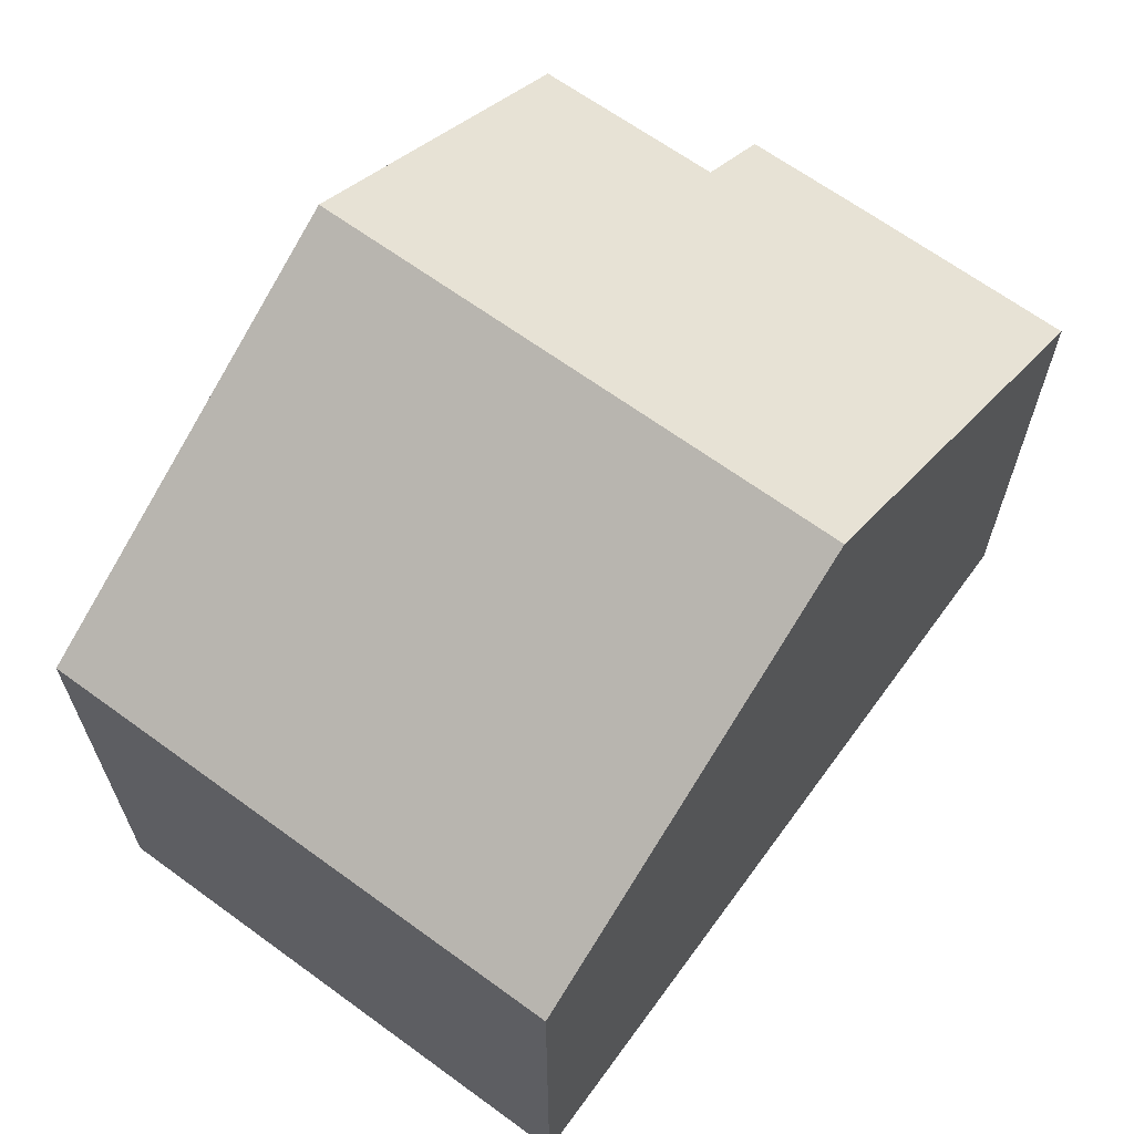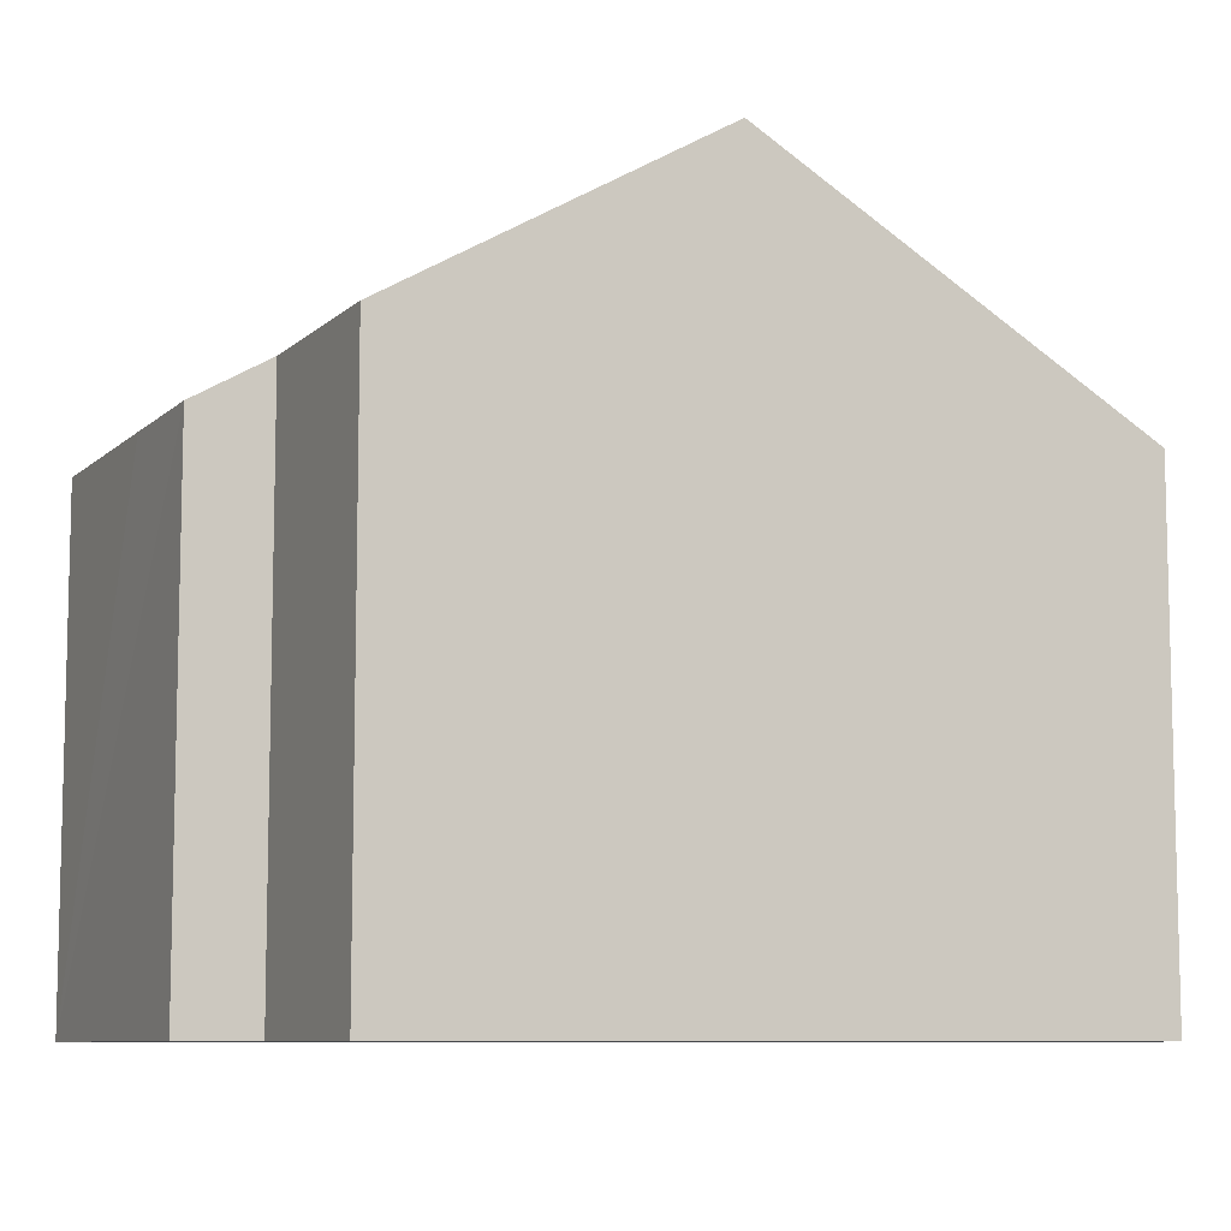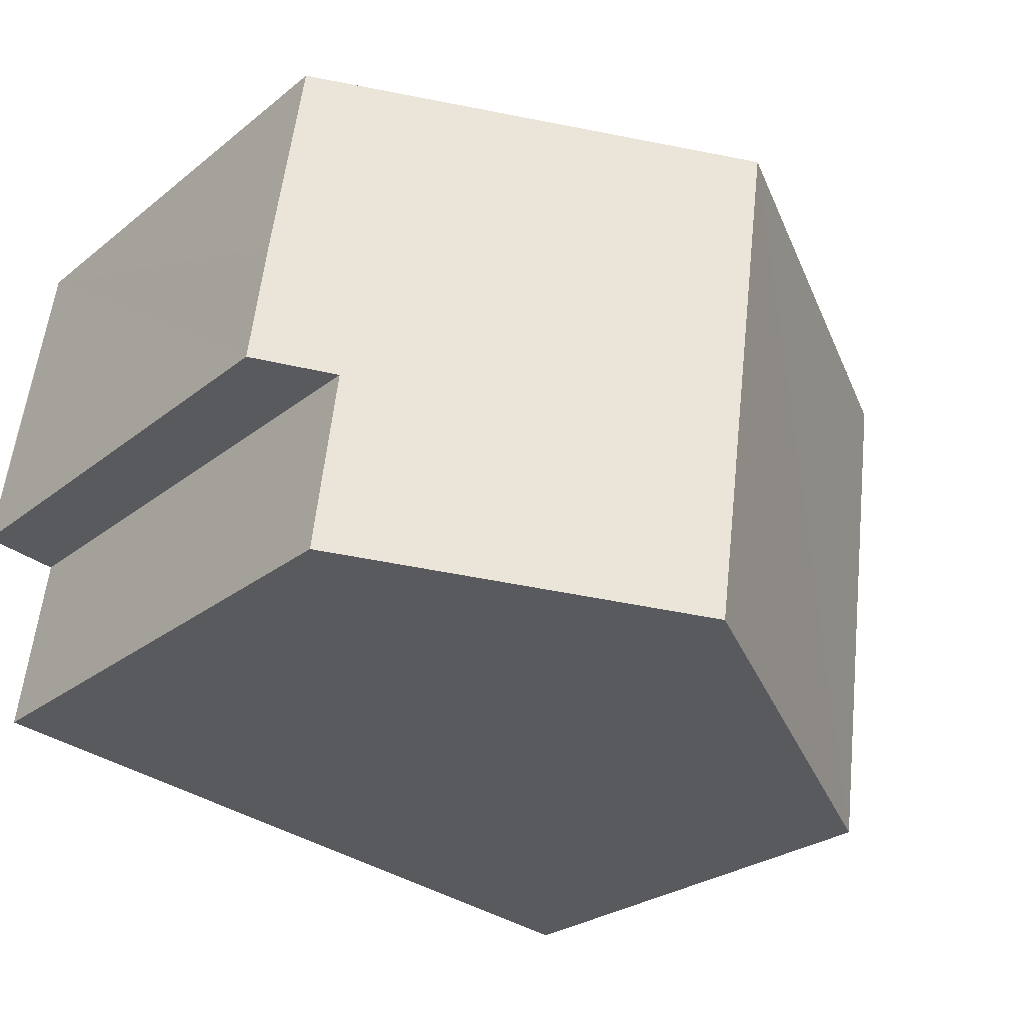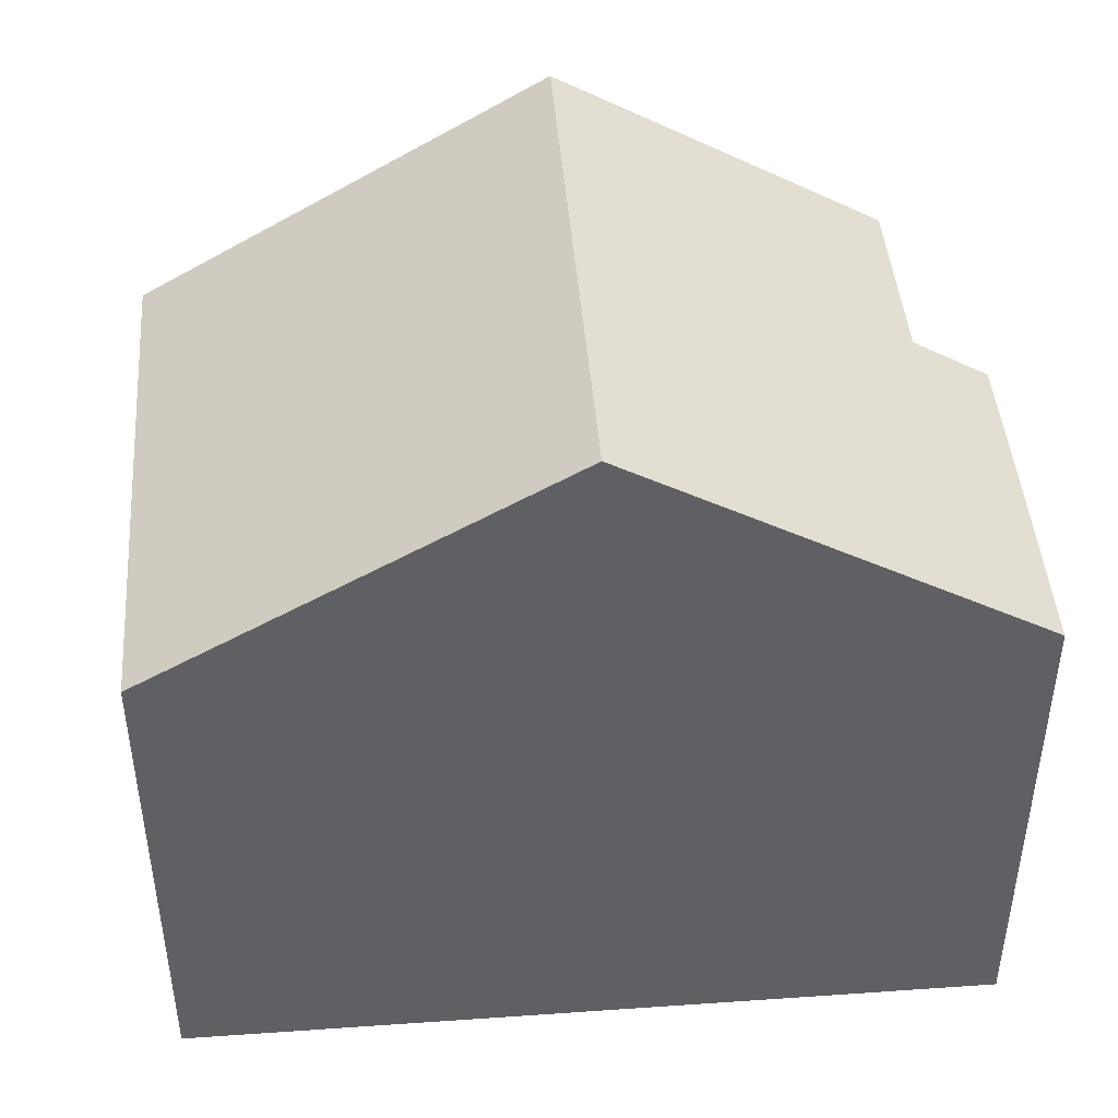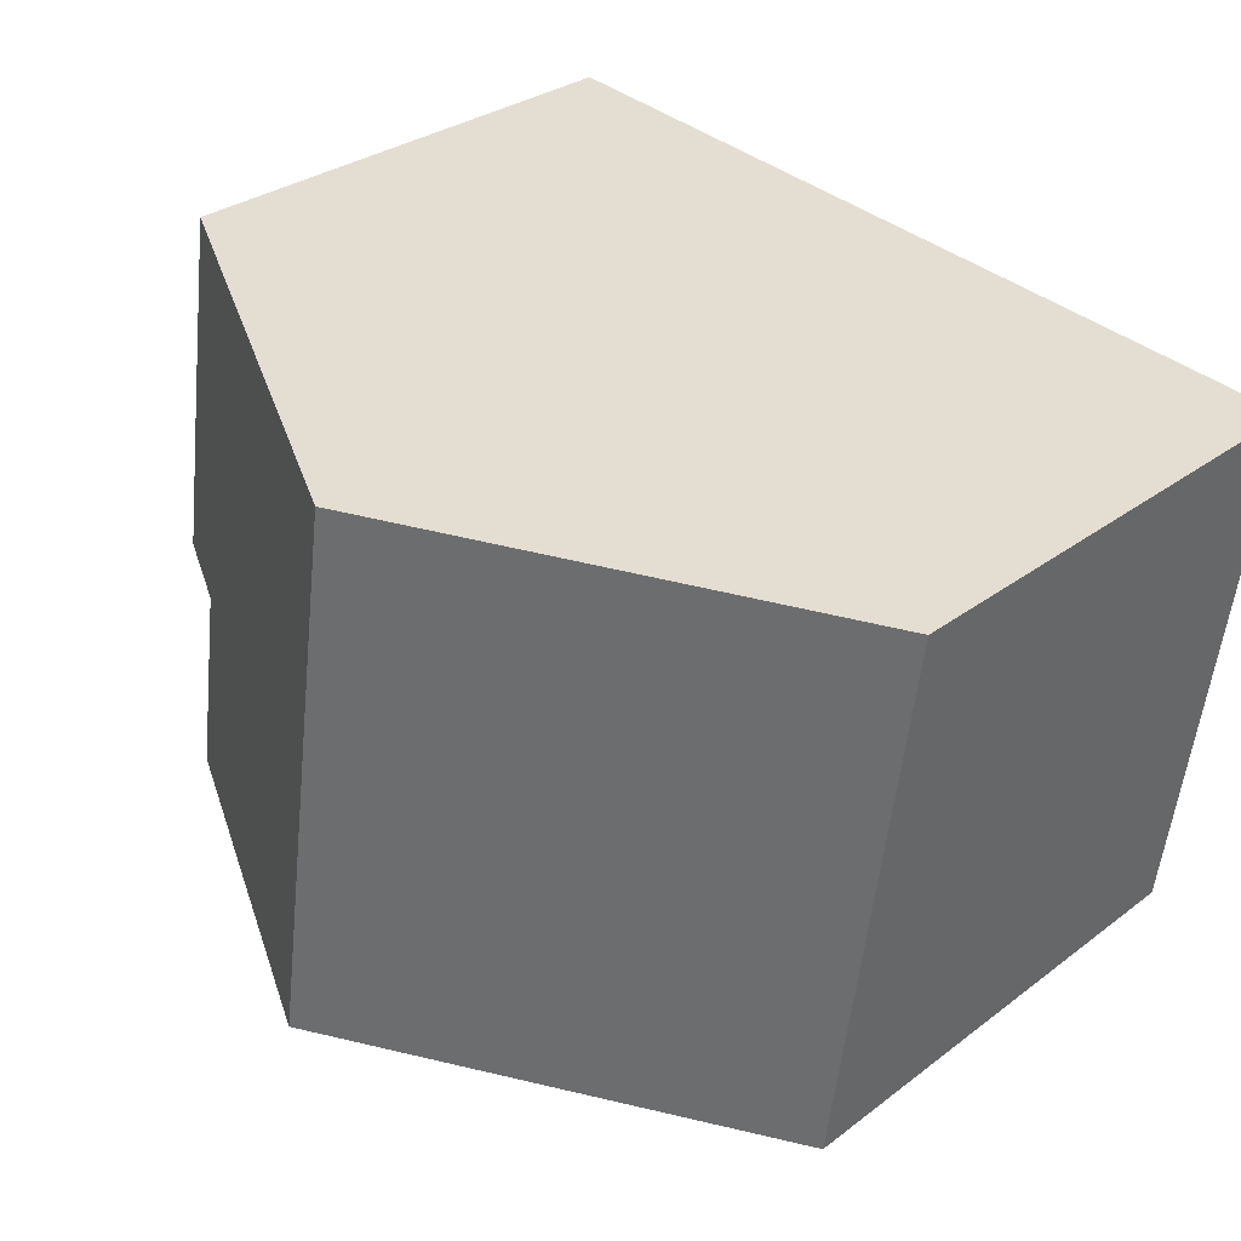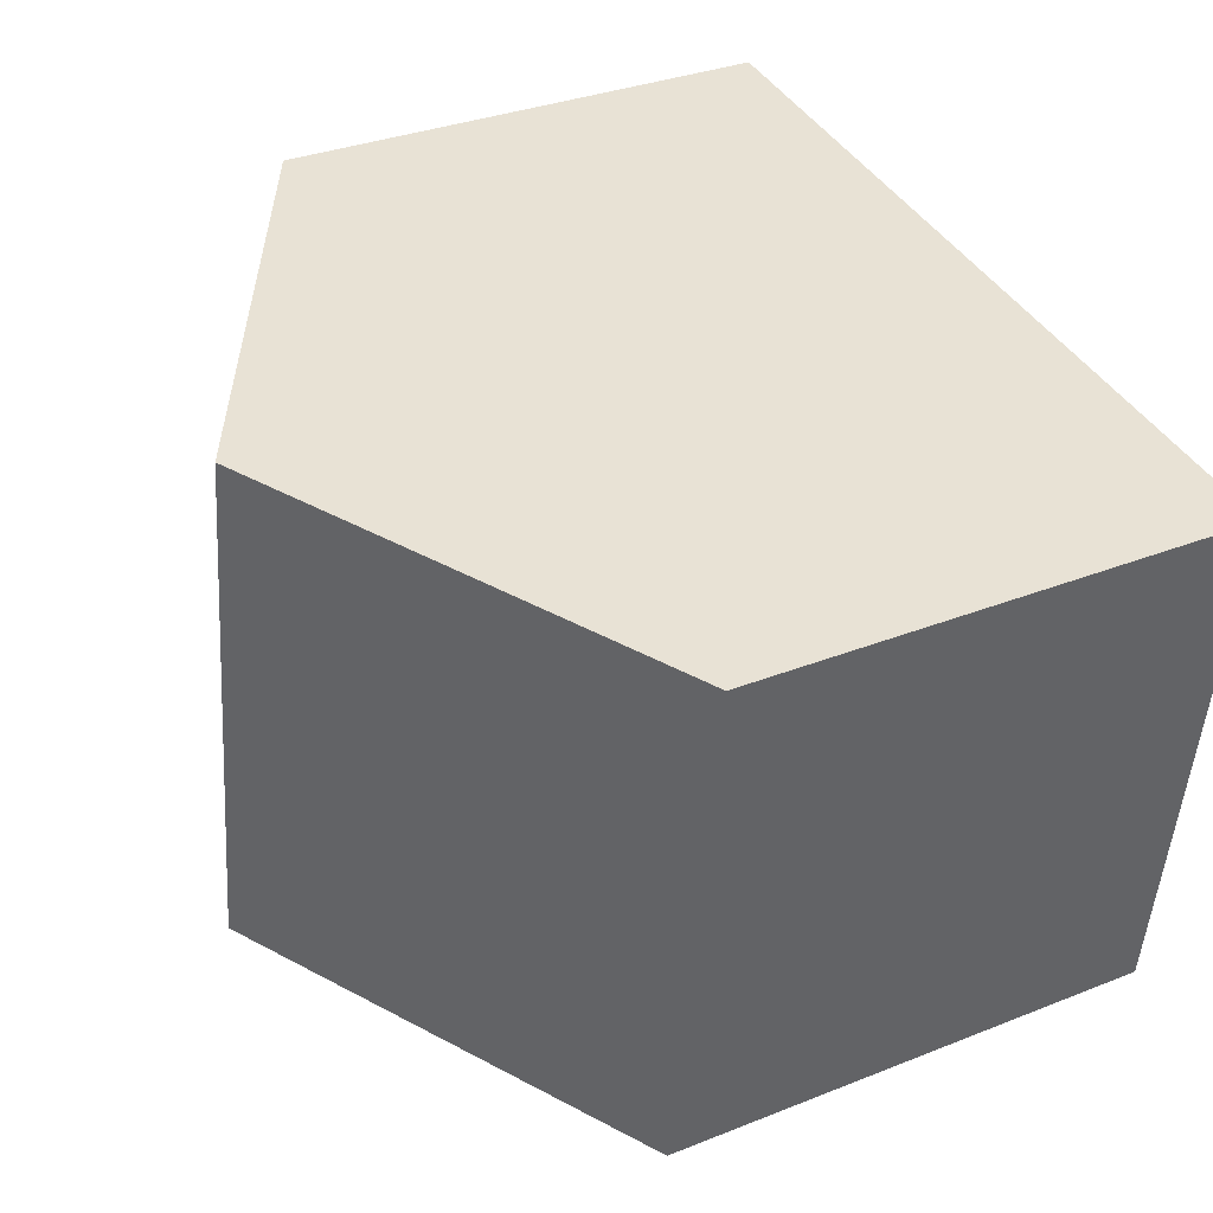
<metadata>
{"format":"obj","ext":"obj","renderer":"f3d","projection":"perspective","resolution":1024,"background":"white","views":[{"elev":65.7,"azim":-61.8,"up":"+Y"},{"elev":-8.6,"azim":146.5,"up":"+Y"},{"elev":-26.3,"azim":141.0,"up":"+Z"},{"elev":44.6,"azim":-12.6,"up":"+Y"},{"elev":29.8,"azim":-137.8,"up":"+Z"},{"elev":32.8,"azim":-118.8,"up":"+Z"}]}
</metadata>
<code>
v  6.164 11.32 0.863
v  12.31 8.405 -6.613
v  7.323 11.32 -7.287
v  11.92 8.394 -3.741
v  13.08 7.717 -3.556
v  12.3 7.729 1.723
v  12.8 7.714 -1.596
v  1.148 7.711 -8.122
v  0 7.716 4.725e-16
v  0 0 0
v  6.164 -5.284e-17 0.863
v  12.3 -1.055e-16 1.723
v  13.08 2.177e-16 -3.556
v  12.8 9.773e-17 -1.596
v  12.31 4.049e-16 -6.613
v  11.92 2.291e-16 -3.741
v  1.148 4.973e-16 -8.122
v  7.323 4.462e-16 -7.287
g defaultobject
f 1 2 3
f 2 1 4
f 4 1 5
f 5 1 6
f 5 6 7
f 8 1 3
f 1 8 9
f 10 1 9
f 1 10 6
f 6 10 11
f 6 11 12
f 12 7 6
f 7 12 5
f 5 12 13
f 13 12 14
f 4 15 2
f 15 4 16
f 5 16 4
f 16 5 13
f 15 3 2
f 3 15 8
f 8 15 17
f 17 15 18
f 8 10 9
f 10 8 17
f 17 11 10
f 11 17 12
f 12 17 14
f 14 17 16
f 14 16 13
f 16 17 18
f 16 18 15

</code>
